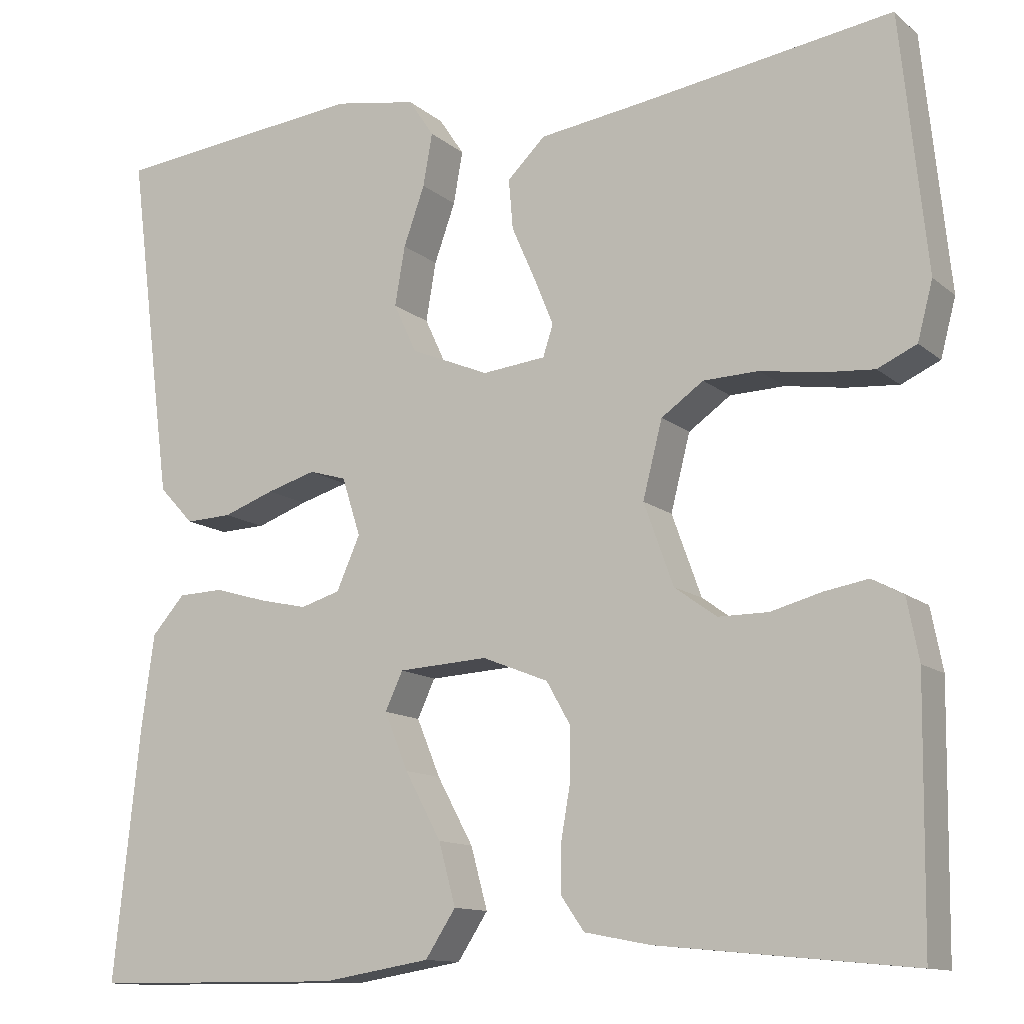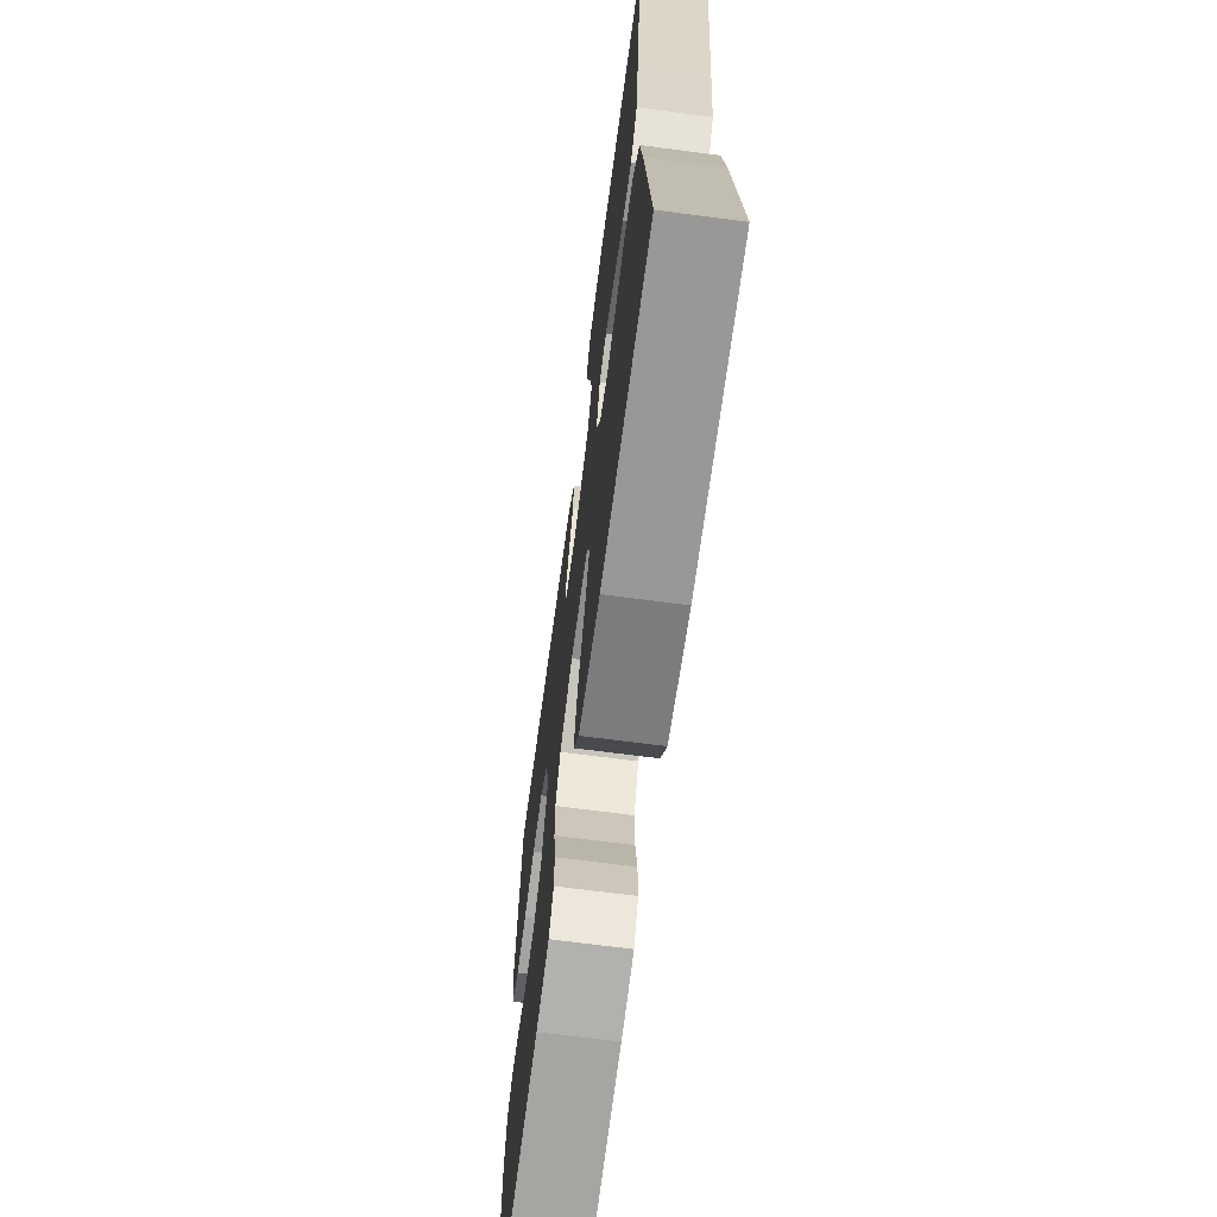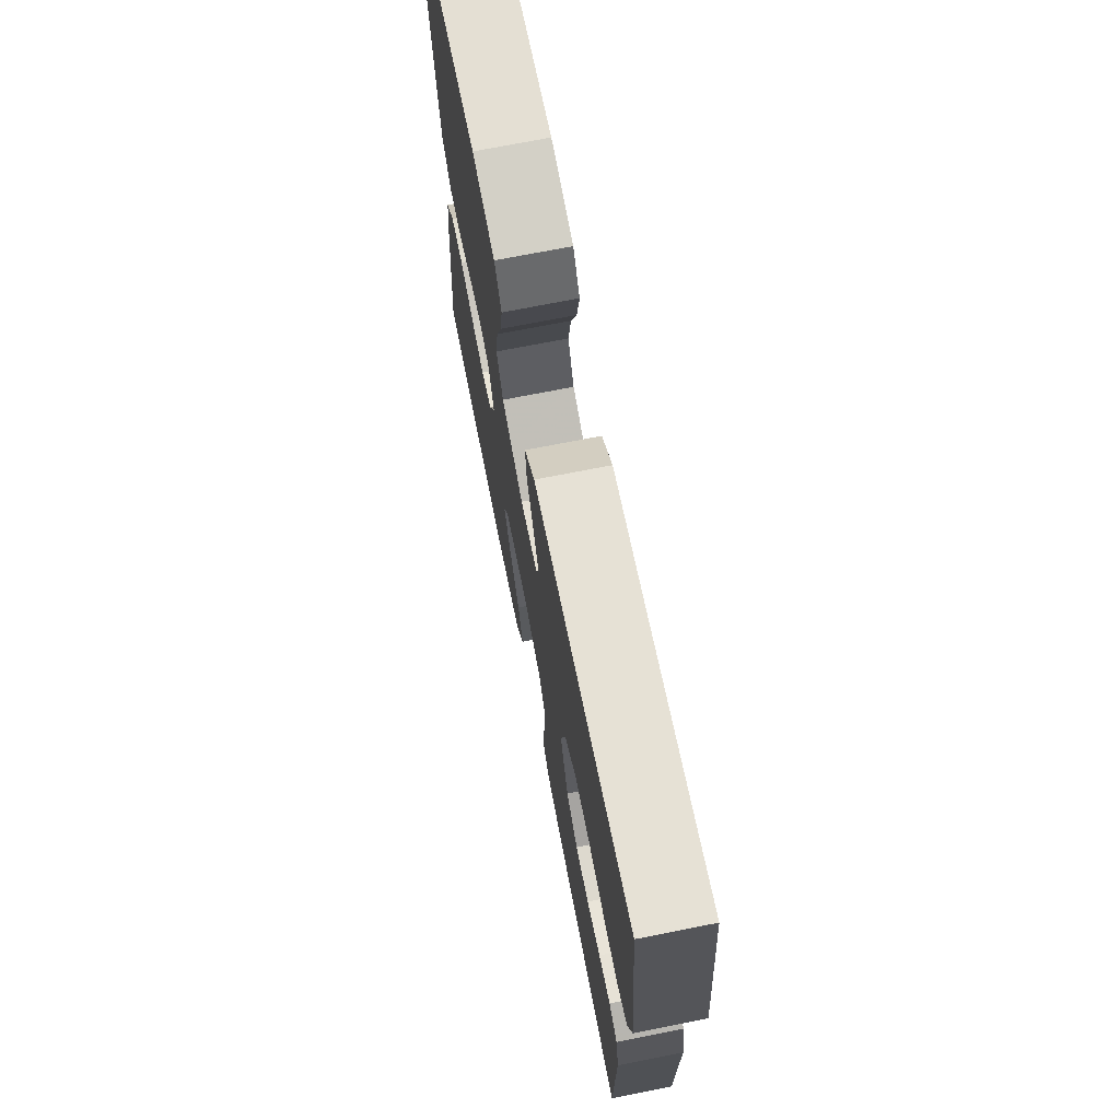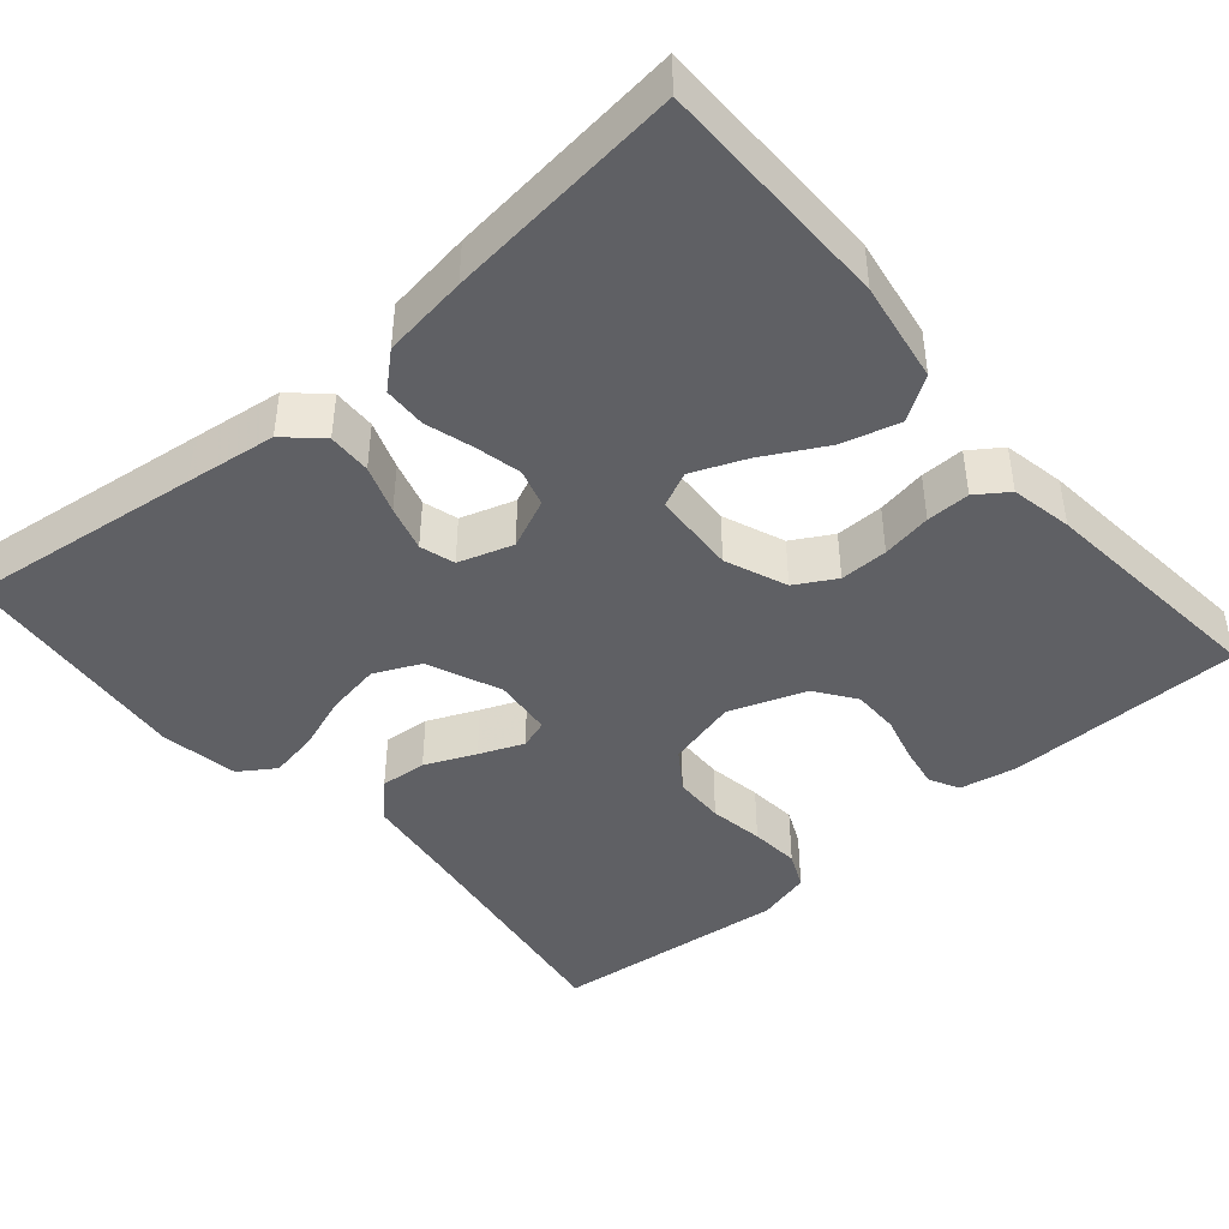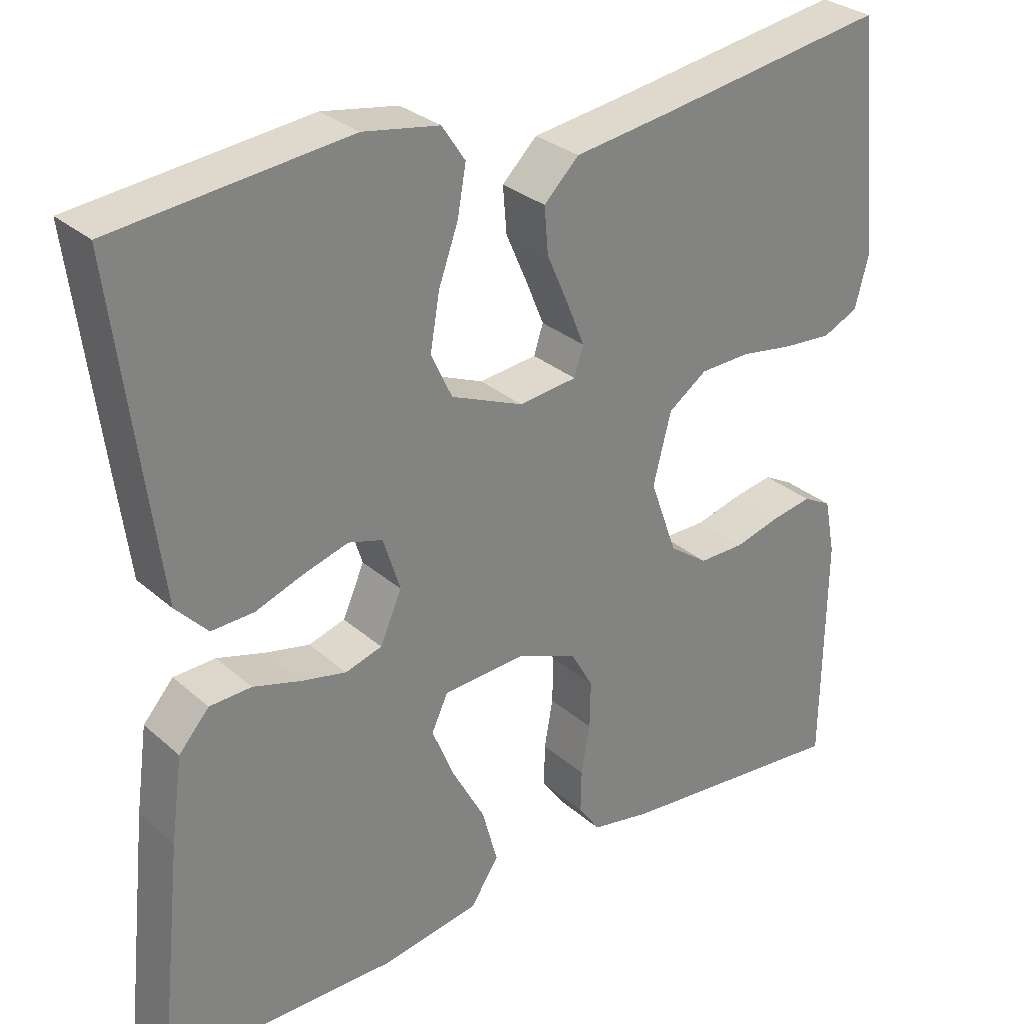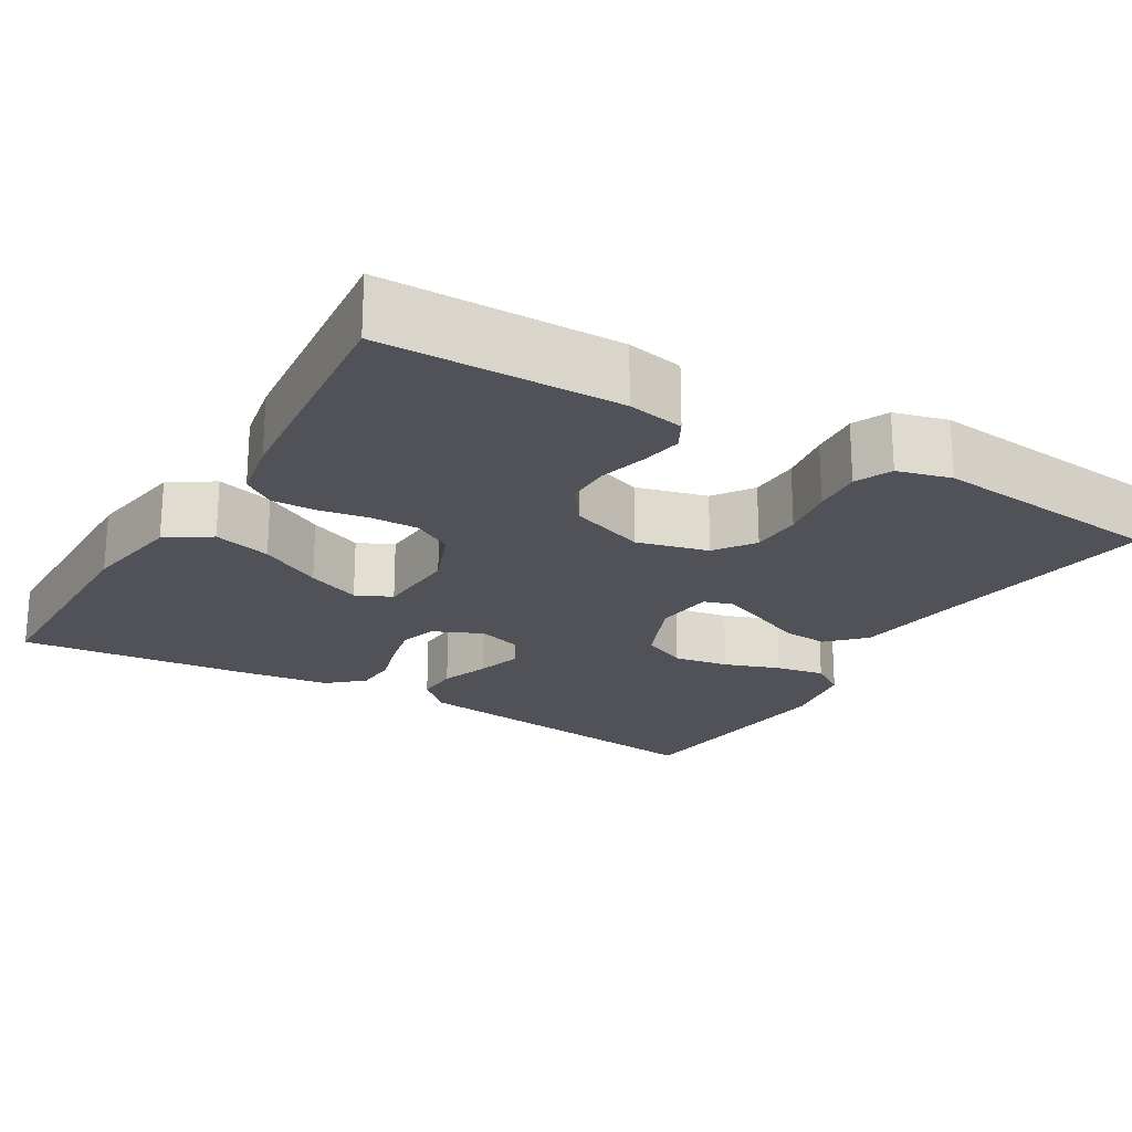
<metadata>
{"format":"obj","ext":"obj","renderer":"f3d","projection":"perspective","resolution":1024,"background":"white","views":[{"elev":-12.3,"azim":-150.8,"up":"+Z"},{"elev":-68.2,"azim":82.5,"up":"+Z"},{"elev":71.7,"azim":-101.2,"up":"+Z"},{"elev":-43.6,"azim":130.7,"up":"+Y"},{"elev":29.9,"azim":141.4,"up":"+Z"},{"elev":-21.6,"azim":-120.7,"up":"+Y"}]}
</metadata>
<code>
v -0.5 0.07 -0.5
v -0.504 0.07 -0.2
v -0.49 0.07 -0.128
v -0.453 0.07 -0.108
v -0.401 0.07 -0.117
v -0.341 0.07 -0.133
v -0.282 0.07 -0.133
v -0.232 0.07 -0.097
v -0.197 0.07 0
v -0.22 0.07 0.09
v -0.27 0.07 0.125
v -0.335 0.07 0.127
v -0.404 0.07 0.116
v -0.467 0.07 0.111
v -0.513 0.07 0.132
v -0.531 0.07 0.2
v -0.5 0.07 0.5
v -0.2 0.07 0.455
v -0.076 0.07 0.438
v -0.031 0.07 0.394
v -0.036 0.07 0.335
v -0.064 0.07 0.271
v -0.087 0.07 0.215
v -0.075 0.07 0.178
v 0 0.07 0.17
v 0.093 0.07 0.209
v 0.12 0.07 0.267
v 0.108 0.07 0.337
v 0.083 0.07 0.407
v 0.072 0.07 0.469
v 0.102 0.07 0.514
v 0.2 0.07 0.531
v 0.5 0.07 0.5
v 0.462 0.07 0.2
v 0.447 0.07 0.085
v 0.406 0.07 0.041
v 0.351 0.07 0.043
v 0.29 0.07 0.065
v 0.232 0.07 0.082
v 0.188 0.07 0.069
v 0.166 0.07 0
v 0.194 0.07 -0.063
v 0.241 0.07 -0.077
v 0.299 0.07 -0.064
v 0.36 0.07 -0.046
v 0.414 0.07 -0.048
v 0.453 0.07 -0.092
v 0.468 0.07 -0.2
v 0.5 0.07 -0.5
v 0.2 0.07 -0.502
v 0.072 0.07 -0.481
v 0.036 0.07 -0.426
v 0.056 0.07 -0.353
v 0.099 0.07 -0.274
v 0.127 0.07 -0.206
v 0.106 0.07 -0.161
v 0 0.07 -0.155
v -0.078 0.07 -0.186
v -0.107 0.07 -0.237
v -0.106 0.07 -0.298
v -0.095 0.07 -0.361
v -0.094 0.07 -0.416
v -0.122 0.07 -0.456
v -0.2 0.07 -0.471
v -0.5 0 -0.5
v -0.504 0 -0.2
v -0.49 0 -0.128
v -0.453 0 -0.108
v -0.401 0 -0.117
v -0.341 0 -0.133
v -0.282 0 -0.133
v -0.232 0 -0.097
v -0.197 0 0
v -0.22 0 0.09
v -0.27 0 0.125
v -0.335 0 0.127
v -0.404 0 0.116
v -0.467 0 0.111
v -0.513 0 0.132
v -0.531 0 0.2
v -0.5 0 0.5
v -0.2 0 0.455
v -0.076 0 0.438
v -0.031 0 0.394
v -0.036 0 0.335
v -0.064 0 0.271
v -0.087 0 0.215
v -0.075 0 0.178
v 0 0 0.17
v 0.093 0 0.209
v 0.12 0 0.267
v 0.108 0 0.337
v 0.083 0 0.407
v 0.072 0 0.469
v 0.102 0 0.514
v 0.2 0 0.531
v 0.5 0 0.5
v 0.462 0 0.2
v 0.447 0 0.085
v 0.406 0 0.041
v 0.351 0 0.043
v 0.29 0 0.065
v 0.232 0 0.082
v 0.188 0 0.069
v 0.166 0 0
v 0.194 0 -0.063
v 0.241 0 -0.077
v 0.299 0 -0.064
v 0.36 0 -0.046
v 0.414 0 -0.048
v 0.453 0 -0.092
v 0.468 0 -0.2
v 0.5 0 -0.5
v 0.2 0 -0.502
v 0.072 0 -0.481
v 0.036 0 -0.426
v 0.056 0 -0.353
v 0.099 0 -0.274
v 0.127 0 -0.206
v 0.106 0 -0.161
v 0 0 -0.155
v -0.078 0 -0.186
v -0.107 0 -0.237
v -0.106 0 -0.298
v -0.095 0 -0.361
v -0.094 0 -0.416
v -0.122 0 -0.456
v -0.2 0 -0.471
f 60 61 62 63
f 59 60 63 64
f 51 52 53 54
f 51 54 55
f 50 51 55
f 49 50 55
f 48 49 55 56
f 44 45 46 47
f 43 44 47 48
f 42 43 48 56
f 35 36 37 38
f 35 38 39
f 34 35 39
f 33 34 39 40
f 31 32 33 40
f 28 29 30 31
f 27 28 31 40
f 19 20 21 22
f 18 19 22 23
f 17 18 23 24
f 15 16 17 24
f 12 13 14 15
f 3 4 5 6
f 1 2 3 6
f 59 64 1 6
f 58 59 6 7
f 57 58 7 8
f 41 42 56 57
f 41 57 8 9
f 26 27 40 41
f 25 26 41 9
f 12 15 24 25
f 11 12 25
f 10 11 25
f 9 10 25
f 127 126 125 124
f 128 127 124 123
f 118 117 116 115
f 119 118 115
f 119 115 114
f 119 114 113
f 120 119 113 112
f 111 110 109 108
f 112 111 108 107
f 120 112 107 106
f 102 101 100 99
f 103 102 99
f 103 99 98
f 104 103 98 97
f 104 97 96 95
f 95 94 93 92
f 104 95 92 91
f 86 85 84 83
f 87 86 83 82
f 88 87 82 81
f 88 81 80 79
f 79 78 77 76
f 70 69 68 67
f 70 67 66 65
f 70 65 128 123
f 71 70 123 122
f 72 71 122 121
f 121 120 106 105
f 73 72 121 105
f 105 104 91 90
f 73 105 90 89
f 89 88 79 76
f 89 76 75
f 89 75 74
f 89 74 73
f 1 65 66 2
f 2 66 67 3
f 3 67 68 4
f 4 68 69 5
f 5 69 70 6
f 6 70 71 7
f 7 71 72 8
f 8 72 73 9
f 9 73 74 10
f 10 74 75 11
f 11 75 76 12
f 12 76 77 13
f 13 77 78 14
f 14 78 79 15
f 15 79 80 16
f 16 80 81 17
f 17 81 82 18
f 18 82 83 19
f 19 83 84 20
f 20 84 85 21
f 21 85 86 22
f 22 86 87 23
f 23 87 88 24
f 24 88 89 25
f 25 89 90 26
f 26 90 91 27
f 27 91 92 28
f 28 92 93 29
f 29 93 94 30
f 30 94 95 31
f 31 95 96 32
f 32 96 97 33
f 33 97 98 34
f 34 98 99 35
f 35 99 100 36
f 36 100 101 37
f 37 101 102 38
f 38 102 103 39
f 39 103 104 40
f 40 104 105 41
f 41 105 106 42
f 42 106 107 43
f 43 107 108 44
f 44 108 109 45
f 45 109 110 46
f 46 110 111 47
f 47 111 112 48
f 48 112 113 49
f 49 113 114 50
f 50 114 115 51
f 51 115 116 52
f 52 116 117 53
f 53 117 118 54
f 54 118 119 55
f 55 119 120 56
f 56 120 121 57
f 57 121 122 58
f 58 122 123 59
f 59 123 124 60
f 60 124 125 61
f 61 125 126 62
f 62 126 127 63
f 63 127 128 64
f 64 128 65 1

</code>
